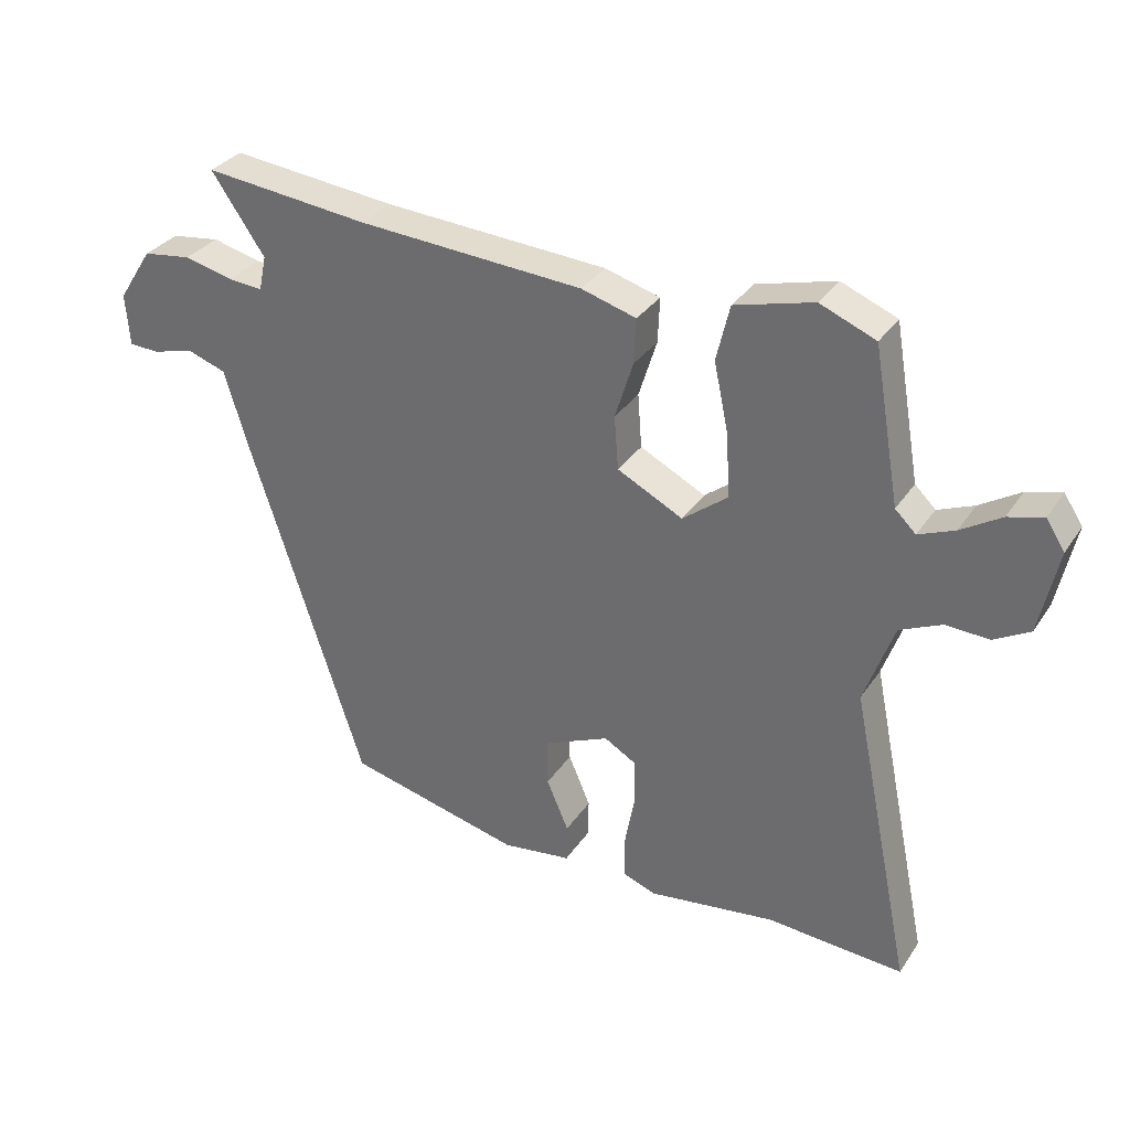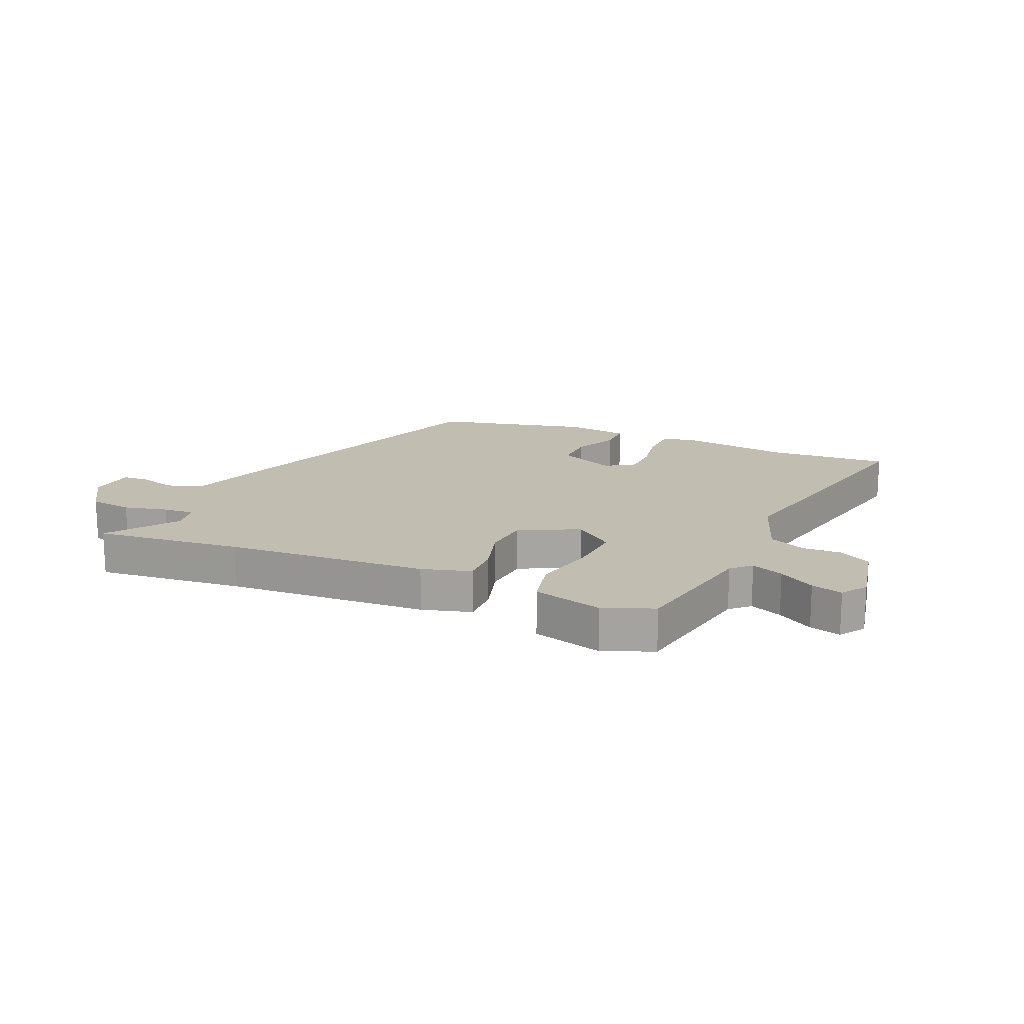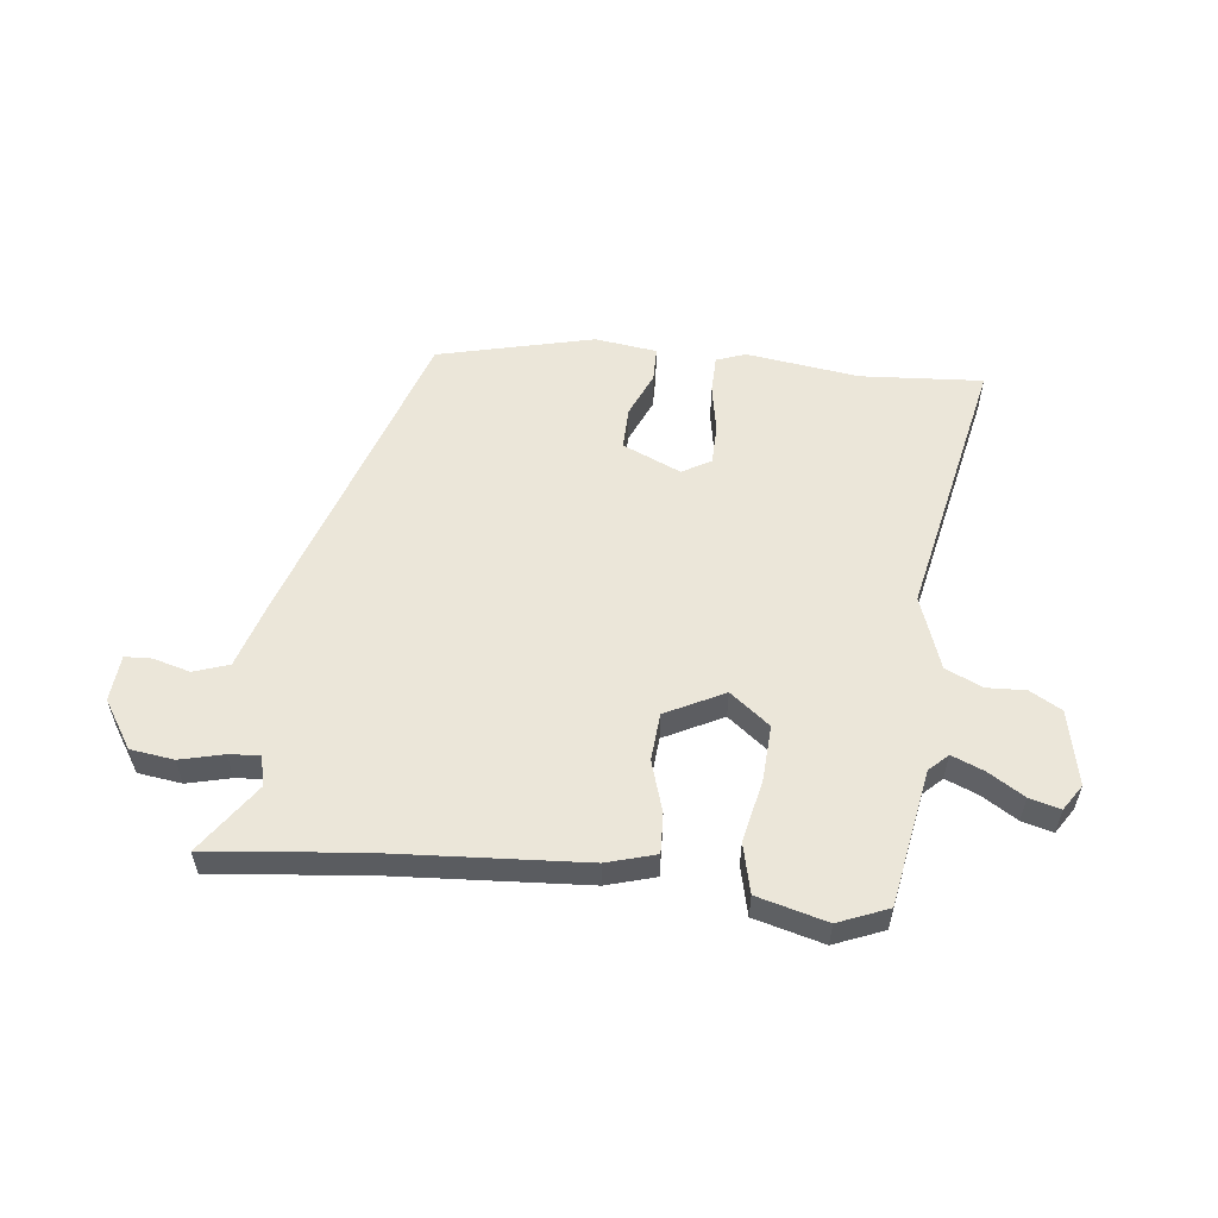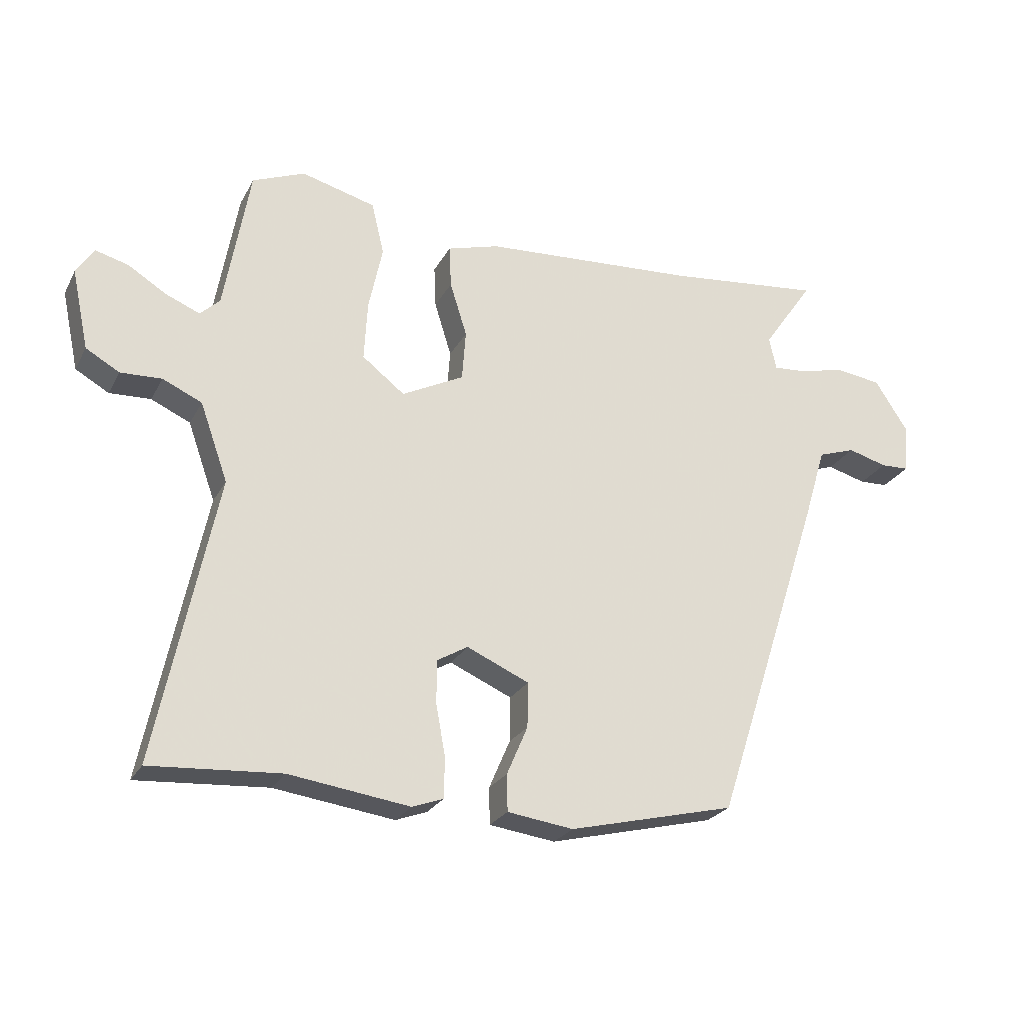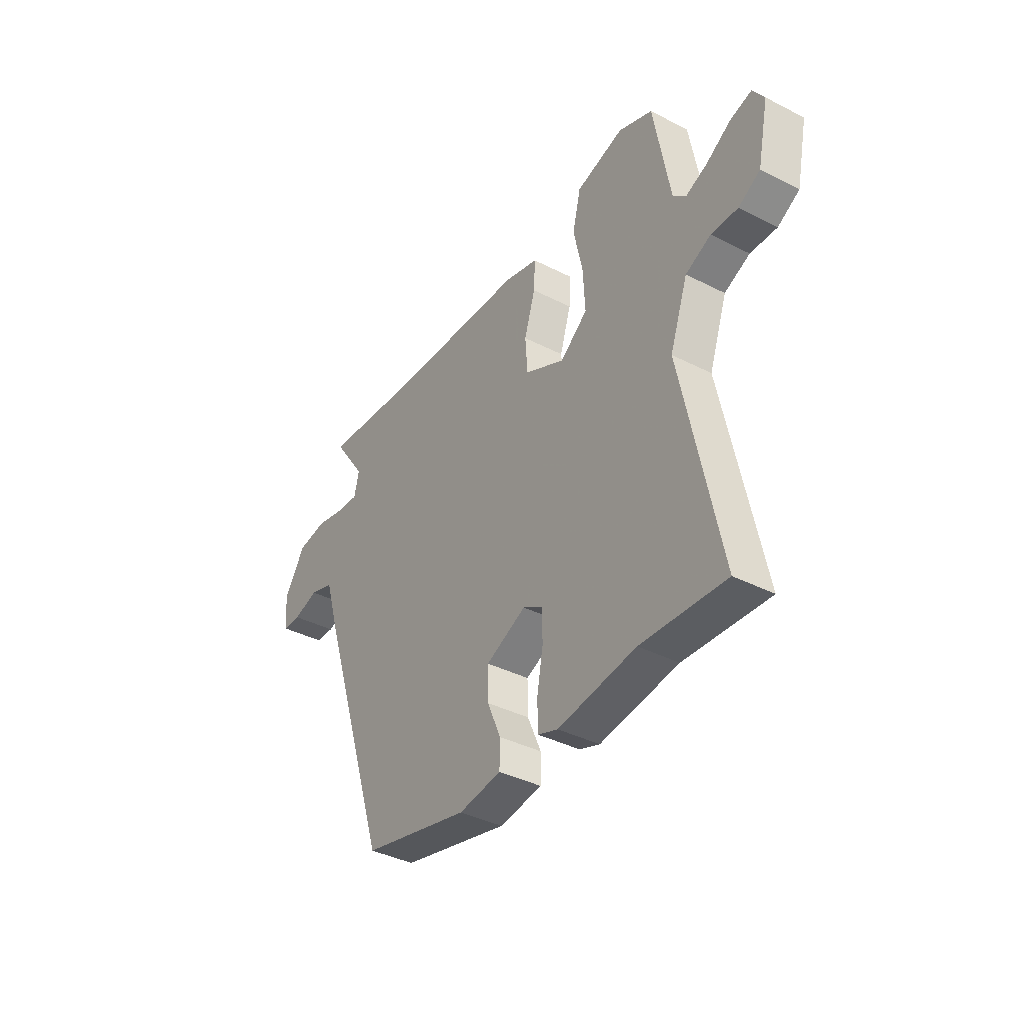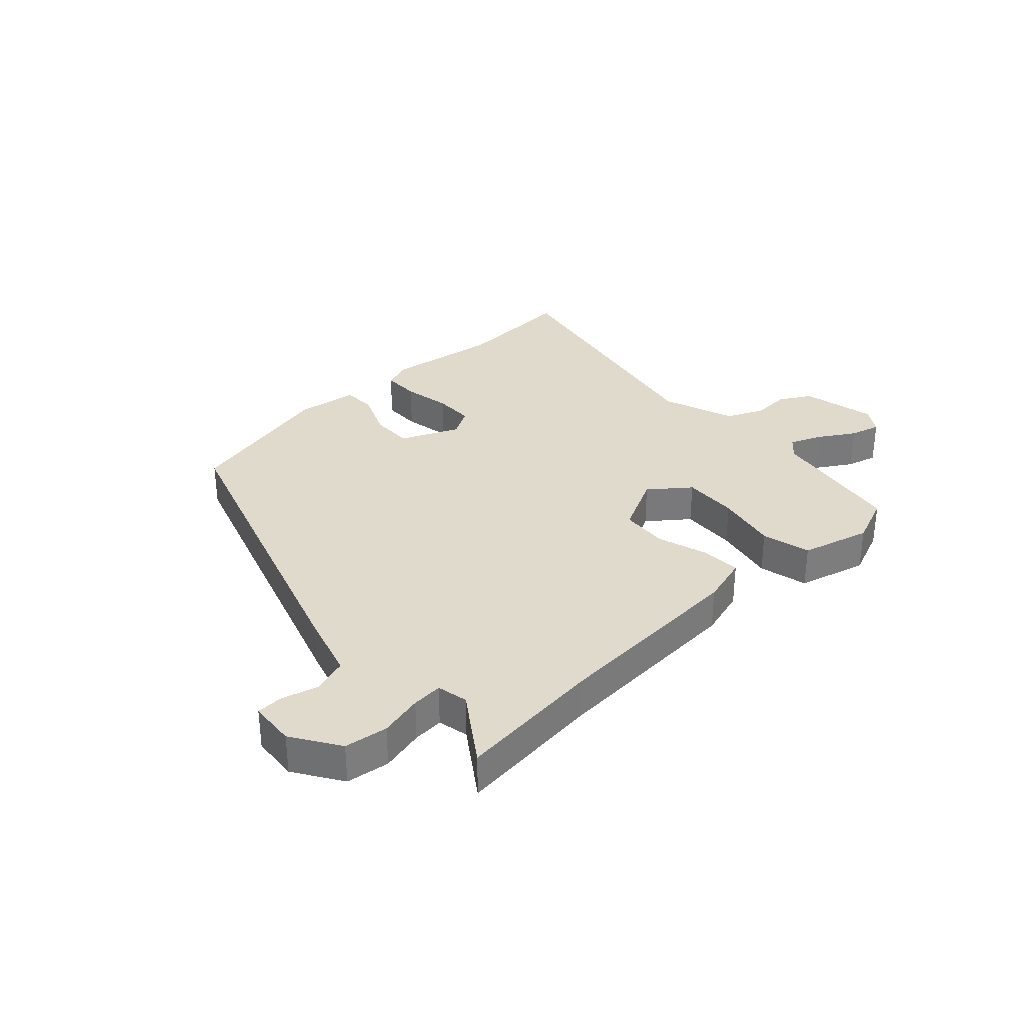
<metadata>
{"format":"obj","ext":"obj","renderer":"f3d","projection":"perspective","resolution":1024,"background":"white","views":[{"elev":32.2,"azim":28.4,"up":"+Z"},{"elev":16.7,"azim":24.0,"up":"+Y"},{"elev":55.7,"azim":6.6,"up":"+Y"},{"elev":-25.0,"azim":157.5,"up":"+Z"},{"elev":-38.8,"azim":57.3,"up":"+Z"},{"elev":32.5,"azim":-42.8,"up":"+Y"}]}
</metadata>
<code>
v -0.563 0.07 0.507
v -0.315 0.07 0.48
v 0.022 0.07 0.458
v 0.104 0.07 0.434
v 0.101 0.07 0.367
v 0.074 0.07 0.281
v 0.08 0.07 0.201
v 0.178 0.07 0.151
v 0.245 0.07 0.203
v 0.24 0.07 0.297
v 0.218 0.07 0.401
v 0.238 0.07 0.484
v 0.355 0.07 0.515
v 0.438 0.07 0.481
v 0.478 0.07 0.252
v 0.509 0.07 0.222
v 0.563 0.07 0.244
v 0.623 0.07 0.281
v 0.675 0.07 0.295
v 0.703 0.07 0.252
v 0.676 0.07 0.126
v 0.623 0.07 0.096
v 0.558 0.07 0.099
v 0.496 0.07 0.071
v 0.452 0.07 -0.052
v 0.545 0.07 -0.503
v 0.34 0.07 -0.489
v 0.15 0.07 -0.515
v 0.101 0.07 -0.497
v 0.1 0.07 -0.433
v 0.115 0.07 -0.352
v 0.114 0.07 -0.284
v 0.066 0.07 -0.256
v -0.032 0.07 -0.299
v -0.031 0.07 -0.37
v 0.002 0.07 -0.447
v 0.001 0.07 -0.505
v -0.103 0.07 -0.519
v -0.365 0.07 -0.455
v -0.537 0.07 0.072
v -0.572 0.07 0.188
v -0.631 0.07 0.208
v -0.693 0.07 0.191
v -0.738 0.07 0.193
v -0.744 0.07 0.271
v -0.692 0.07 0.351
v -0.619 0.07 0.361
v -0.546 0.07 0.343
v -0.494 0.07 0.339
v -0.483 0.07 0.391
v -0.563 0 0.507
v -0.315 0 0.48
v 0.022 0 0.458
v 0.104 0 0.434
v 0.101 0 0.367
v 0.074 0 0.281
v 0.08 0 0.201
v 0.178 0 0.151
v 0.245 0 0.203
v 0.24 0 0.297
v 0.218 0 0.401
v 0.238 0 0.484
v 0.355 0 0.515
v 0.438 0 0.481
v 0.478 0 0.252
v 0.509 0 0.222
v 0.563 0 0.244
v 0.623 0 0.281
v 0.675 0 0.295
v 0.703 0 0.252
v 0.676 0 0.126
v 0.623 0 0.096
v 0.558 0 0.099
v 0.496 0 0.071
v 0.452 0 -0.052
v 0.545 0 -0.503
v 0.34 0 -0.489
v 0.15 0 -0.515
v 0.101 0 -0.497
v 0.1 0 -0.433
v 0.115 0 -0.352
v 0.114 0 -0.284
v 0.066 0 -0.256
v -0.032 0 -0.299
v -0.031 0 -0.37
v 0.002 0 -0.447
v 0.001 0 -0.505
v -0.103 0 -0.519
v -0.365 0 -0.455
v -0.537 0 0.072
v -0.572 0 0.188
v -0.631 0 0.208
v -0.693 0 0.191
v -0.738 0 0.193
v -0.744 0 0.271
v -0.692 0 0.351
v -0.619 0 0.361
v -0.546 0 0.343
v -0.494 0 0.339
v -0.483 0 0.391
f 46 47 48
f 45 46 48
f 44 45 48
f 43 44 48
f 42 43 48
f 41 42 48 49
f 40 41 49
f 39 40 49
f 38 39 49
f 37 38 49
f 36 37 49
f 35 36 49
f 34 35 49 50
f 29 30 31
f 28 29 31
f 27 28 31
f 27 31 32
f 26 27 32
f 25 26 32
f 24 25 32 33
f 21 22 23
f 20 21 23
f 19 20 23
f 18 19 23
f 17 18 23
f 16 17 23 24
f 24 33 34
f 16 24 34
f 15 16 34
f 13 14 15
f 12 13 15
f 11 12 15
f 10 11 15
f 4 5 6
f 3 4 6
f 2 3 6
f 2 6 7
f 1 2 7
f 50 1 7
f 34 50 7 8
f 15 34 8 9
f 9 10 15
f 98 97 96
f 98 96 95
f 98 95 94
f 98 94 93
f 98 93 92
f 99 98 92 91
f 99 91 90
f 99 90 89
f 99 89 88
f 99 88 87
f 99 87 86
f 99 86 85
f 100 99 85 84
f 81 80 79
f 81 79 78
f 81 78 77
f 82 81 77
f 82 77 76
f 82 76 75
f 83 82 75 74
f 73 72 71
f 73 71 70
f 73 70 69
f 73 69 68
f 73 68 67
f 74 73 67 66
f 84 83 74
f 84 74 66
f 84 66 65
f 65 64 63
f 65 63 62
f 65 62 61
f 65 61 60
f 56 55 54
f 56 54 53
f 56 53 52
f 57 56 52
f 57 52 51
f 57 51 100
f 58 57 100 84
f 59 58 84 65
f 65 60 59
f 1 51 52 2
f 2 52 53 3
f 3 53 54 4
f 4 54 55 5
f 5 55 56 6
f 6 56 57 7
f 7 57 58 8
f 8 58 59 9
f 9 59 60 10
f 10 60 61 11
f 11 61 62 12
f 12 62 63 13
f 13 63 64 14
f 14 64 65 15
f 15 65 66 16
f 16 66 67 17
f 17 67 68 18
f 18 68 69 19
f 19 69 70 20
f 20 70 71 21
f 21 71 72 22
f 22 72 73 23
f 23 73 74 24
f 24 74 75 25
f 25 75 76 26
f 26 76 77 27
f 27 77 78 28
f 28 78 79 29
f 29 79 80 30
f 30 80 81 31
f 31 81 82 32
f 32 82 83 33
f 33 83 84 34
f 34 84 85 35
f 35 85 86 36
f 36 86 87 37
f 37 87 88 38
f 38 88 89 39
f 39 89 90 40
f 40 90 91 41
f 41 91 92 42
f 42 92 93 43
f 43 93 94 44
f 44 94 95 45
f 45 95 96 46
f 46 96 97 47
f 47 97 98 48
f 48 98 99 49
f 49 99 100 50
f 50 100 51 1

</code>
